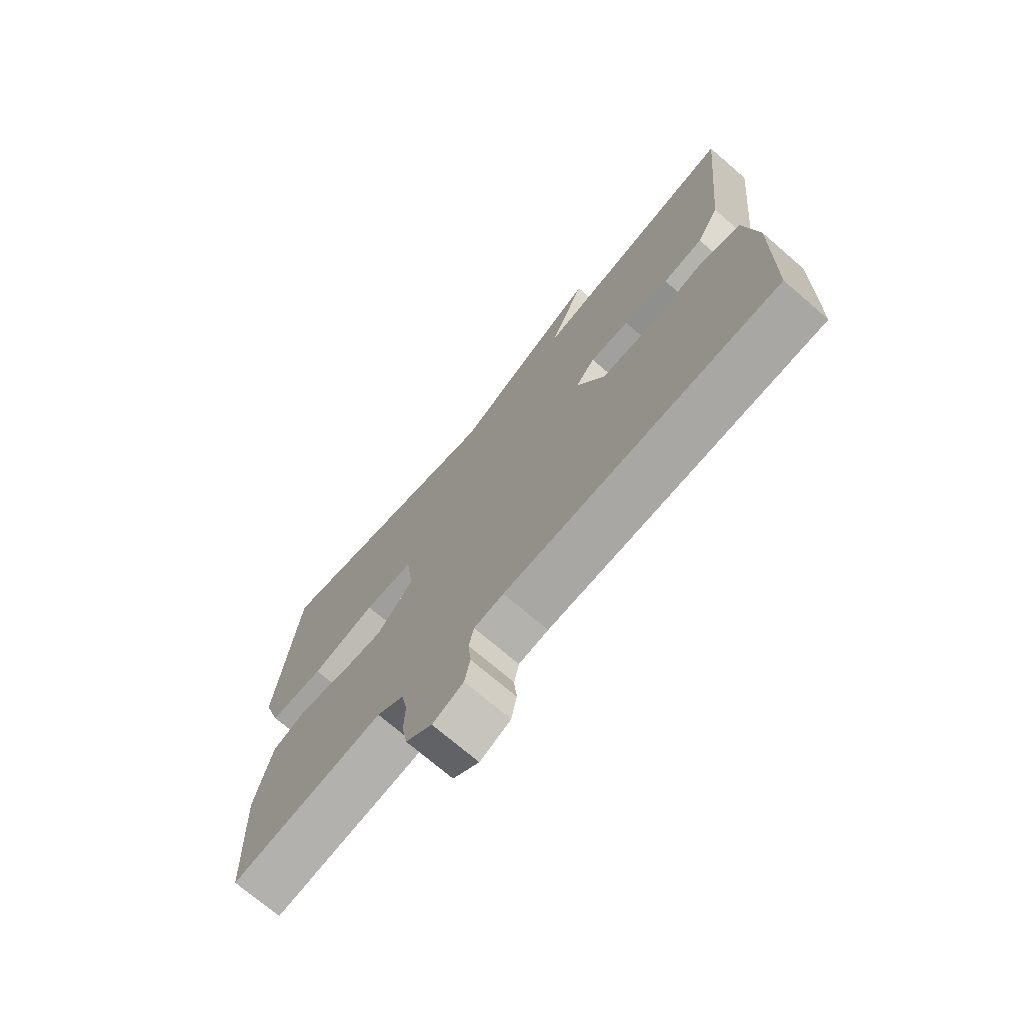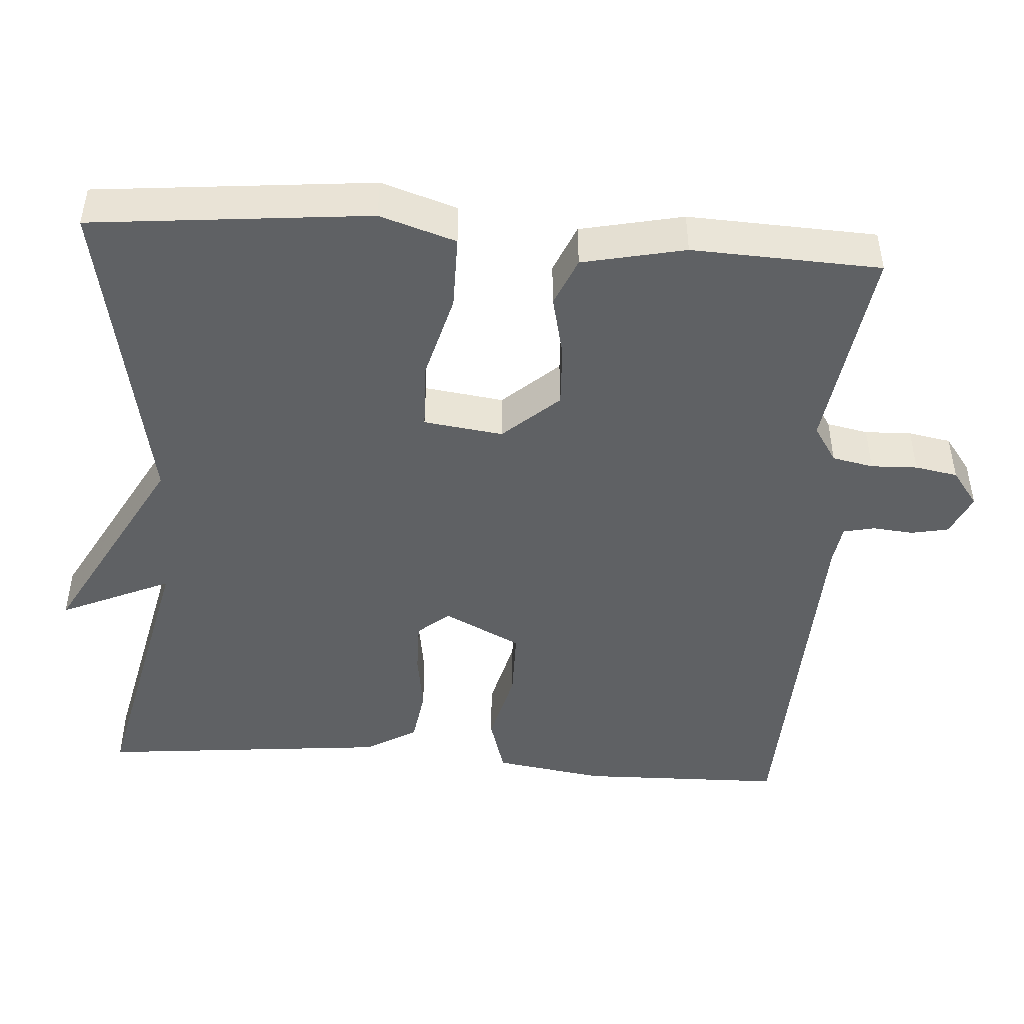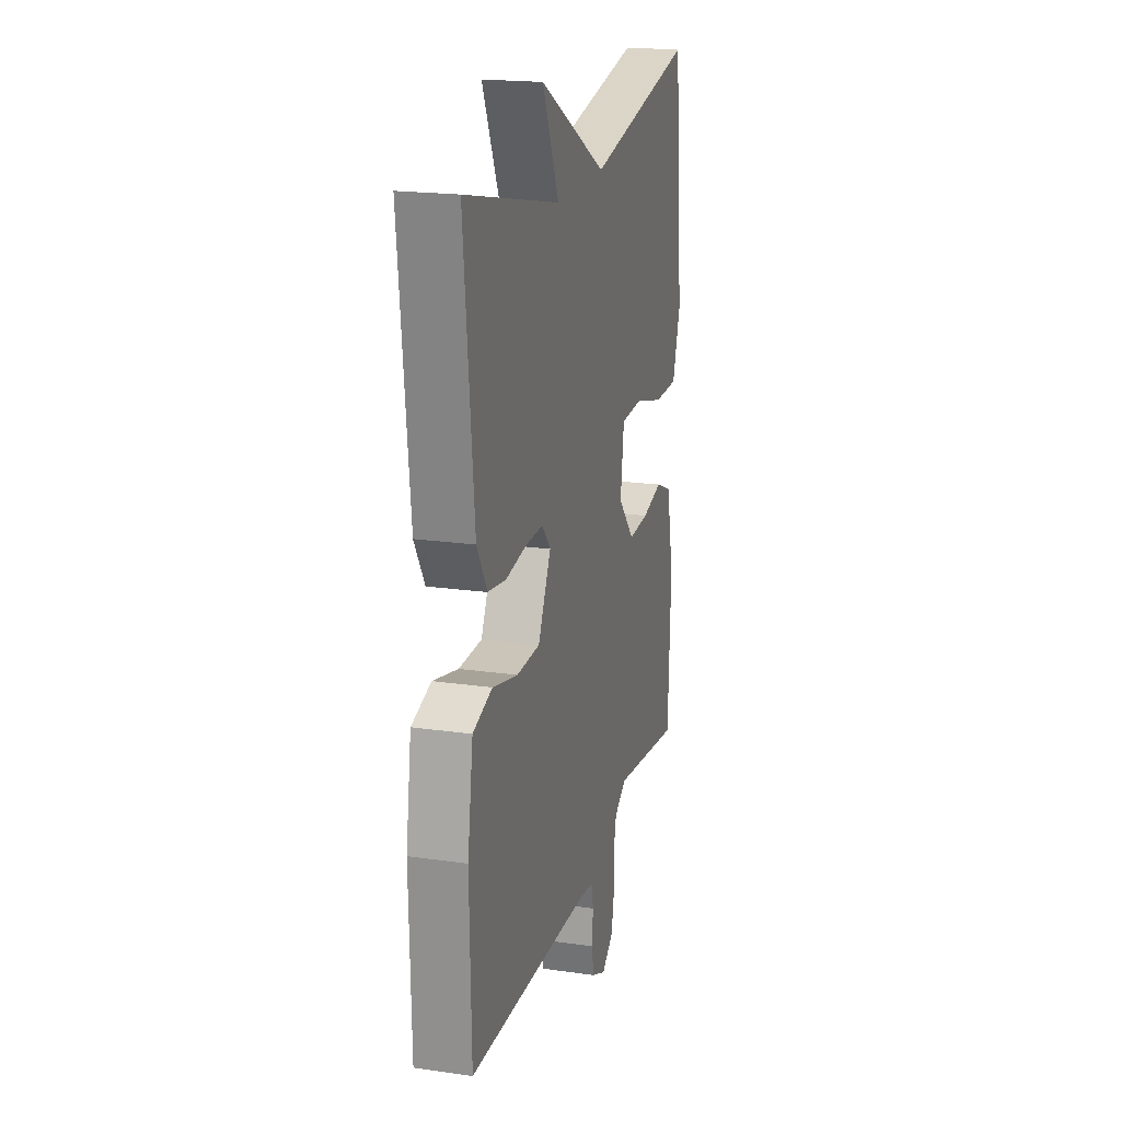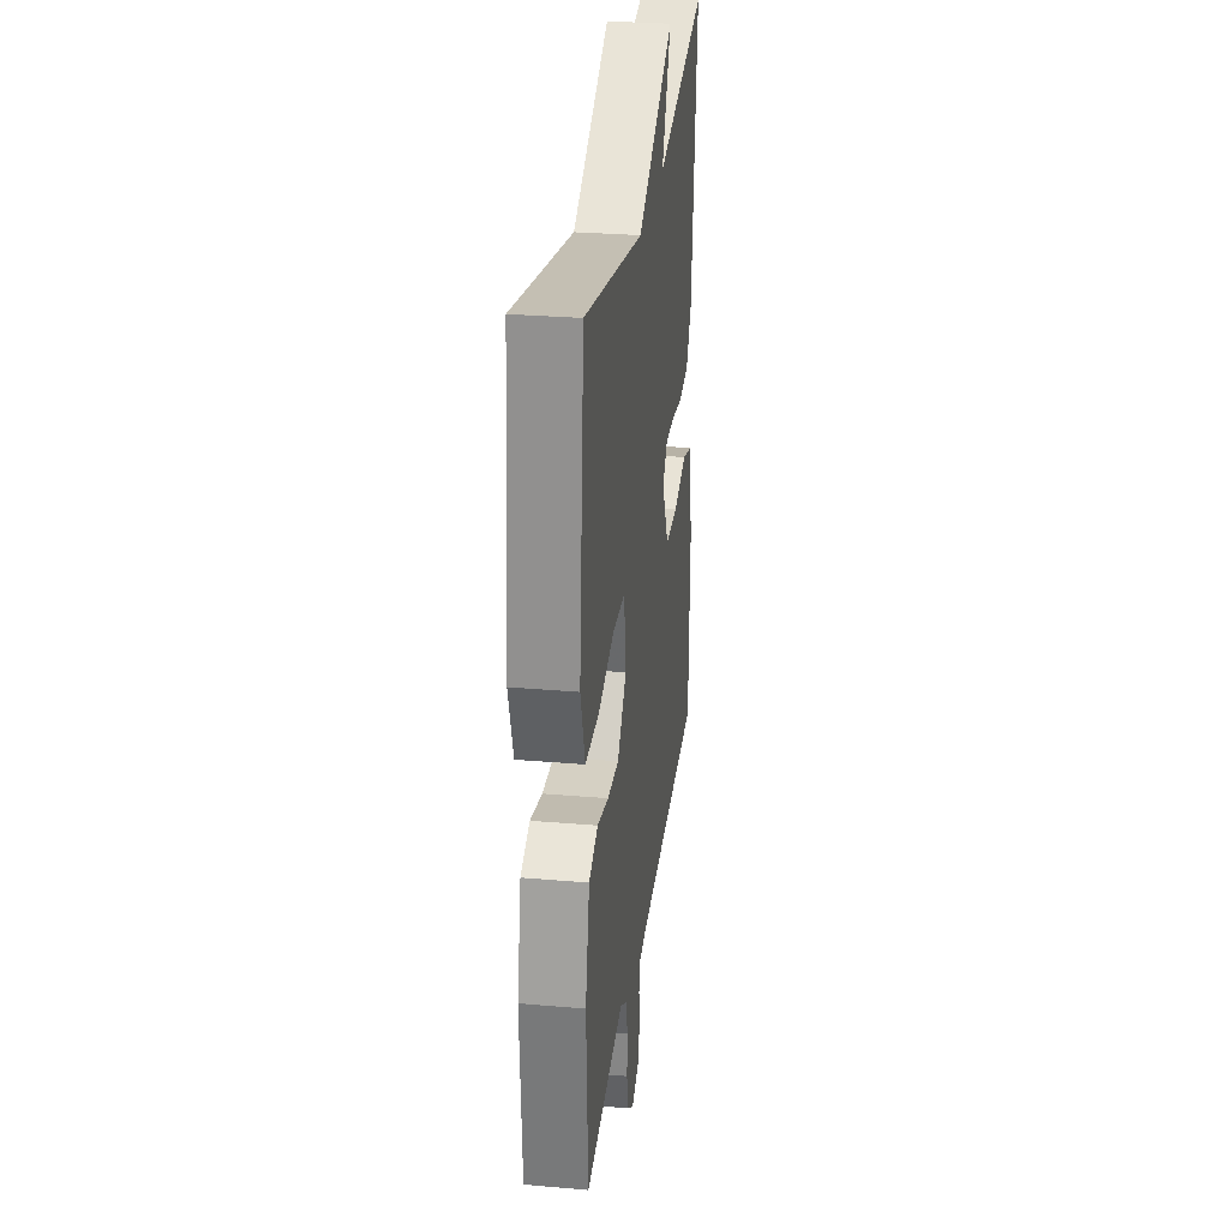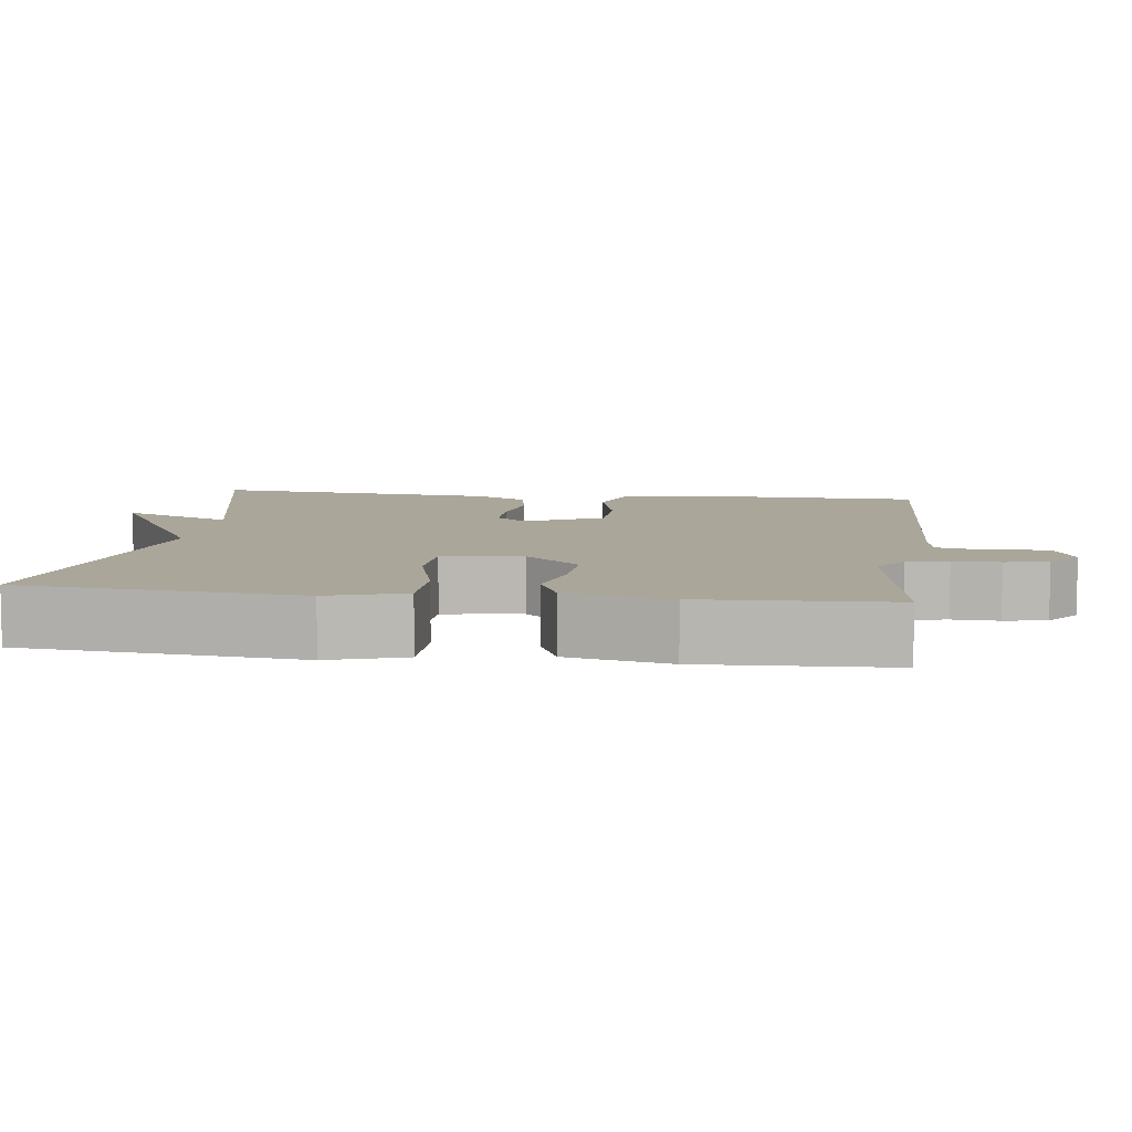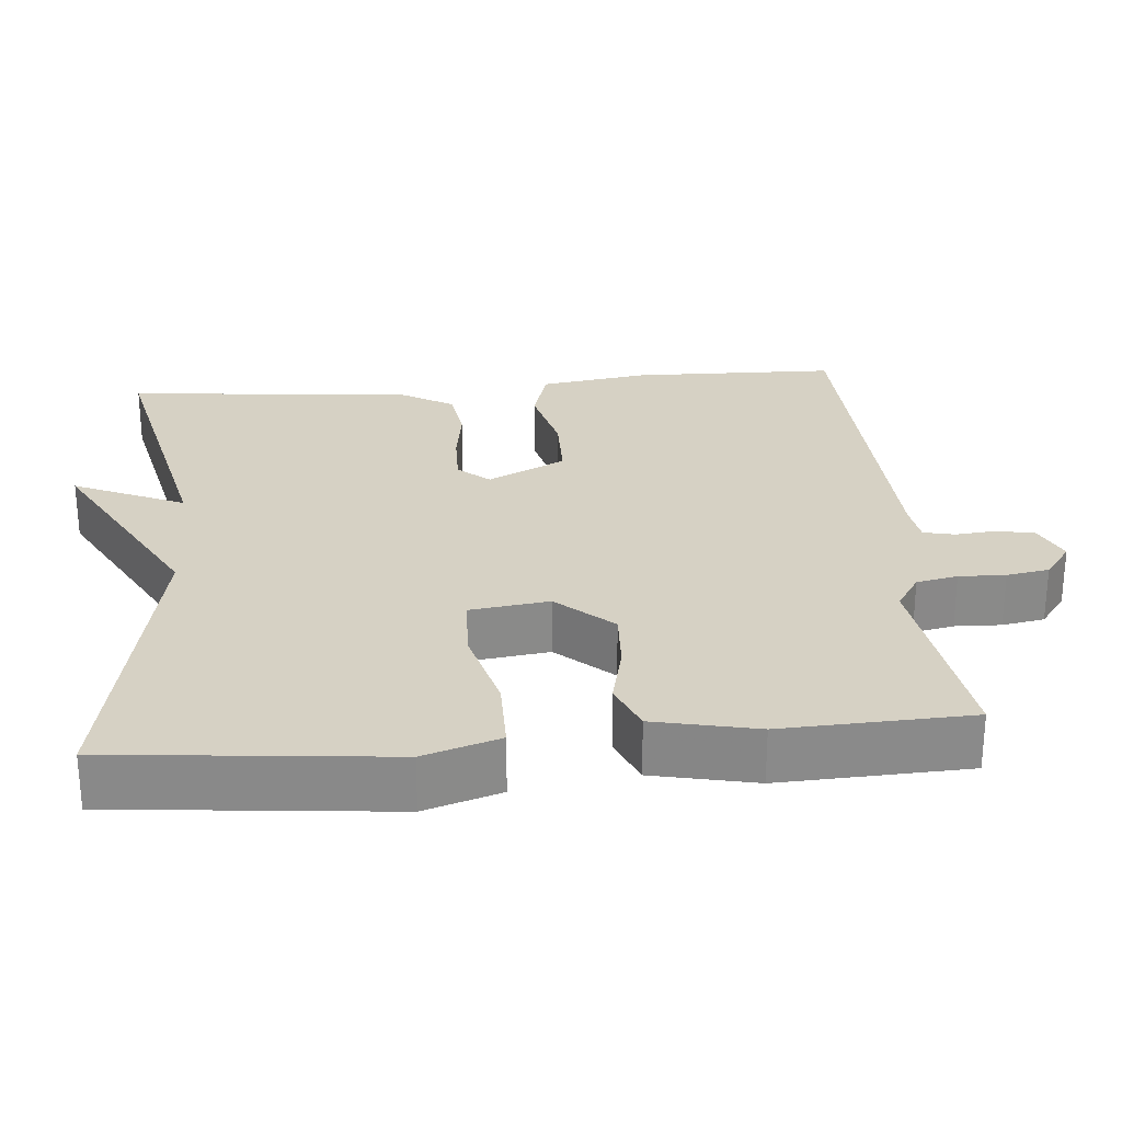
<metadata>
{"format":"obj","ext":"obj","renderer":"f3d","projection":"perspective","resolution":1024,"background":"white","views":[{"elev":-72.5,"azim":-130.7,"up":"+Z"},{"elev":-46.6,"azim":86.0,"up":"+Y"},{"elev":19.8,"azim":-75.1,"up":"+Z"},{"elev":28.7,"azim":97.4,"up":"+Z"},{"elev":7.8,"azim":97.4,"up":"+Y"},{"elev":26.9,"azim":85.1,"up":"+Y"}]}
</metadata>
<code>
v -0.5 0.07 0.5
v -0.126 0.07 0.417
v -0.191 0.07 0.563
v 0.074 0.07 0.417
v 0.5 0.07 0.5
v 0.536 0.07 0.135
v 0.504 0.07 0.035
v 0.407 0.07 0.035
v 0.292 0.07 0.066
v 0.204 0.07 0.063
v 0.19 0.07 -0.041
v 0.255 0.07 -0.114
v 0.336 0.07 -0.11
v 0.418 0.07 -0.091
v 0.482 0.07 -0.118
v 0.511 0.07 -0.253
v 0.5 0.07 -0.5
v 0.226 0.07 -0.46
v 0.178 0.07 -0.491
v 0.167 0.07 -0.545
v 0.169 0.07 -0.606
v 0.159 0.07 -0.662
v 0.112 0.07 -0.697
v 0.057 0.07 -0.672
v 0.047 0.07 -0.623
v 0.052 0.07 -0.569
v 0.043 0.07 -0.528
v -0.01 0.07 -0.52
v -0.5 0.07 -0.5
v -0.506 0.07 -0.232
v -0.484 0.07 -0.088
v -0.407 0.07 -0.065
v -0.307 0.07 -0.09
v -0.215 0.07 -0.089
v -0.164 0.07 0.013
v -0.199 0.07 0.054
v -0.269 0.07 0.053
v -0.35 0.07 0.041
v -0.422 0.07 0.052
v -0.462 0.07 0.12
v -0.5 0 0.5
v -0.126 0 0.417
v -0.191 0 0.563
v 0.074 0 0.417
v 0.5 0 0.5
v 0.536 0 0.135
v 0.504 0 0.035
v 0.407 0 0.035
v 0.292 0 0.066
v 0.204 0 0.063
v 0.19 0 -0.041
v 0.255 0 -0.114
v 0.336 0 -0.11
v 0.418 0 -0.091
v 0.482 0 -0.118
v 0.511 0 -0.253
v 0.5 0 -0.5
v 0.226 0 -0.46
v 0.178 0 -0.491
v 0.167 0 -0.545
v 0.169 0 -0.606
v 0.159 0 -0.662
v 0.112 0 -0.697
v 0.057 0 -0.672
v 0.047 0 -0.623
v 0.052 0 -0.569
v 0.043 0 -0.528
v -0.01 0 -0.52
v -0.5 0 -0.5
v -0.506 0 -0.232
v -0.484 0 -0.088
v -0.407 0 -0.065
v -0.307 0 -0.09
v -0.215 0 -0.089
v -0.164 0 0.013
v -0.199 0 0.054
v -0.269 0 0.053
v -0.35 0 0.041
v -0.422 0 0.052
v -0.462 0 0.12
f 40 1 2
f 39 40 2
f 38 39 2
f 37 38 2
f 36 37 2
f 35 36 2
f 31 32 33
f 30 31 33
f 29 30 33
f 28 29 33
f 27 28 33 34
f 24 25 26
f 23 24 26
f 22 23 26
f 21 22 26
f 20 21 26
f 19 20 26 27
f 27 34 35
f 19 27 35
f 18 19 35
f 16 17 18
f 15 16 18
f 14 15 18
f 13 14 18
f 7 8 9
f 6 7 9
f 5 6 9
f 4 5 9
f 4 9 10
f 3 4 10
f 2 3 10
f 35 2 10 11
f 12 13 18
f 11 12 18 35
f 42 41 80
f 42 80 79
f 42 79 78
f 42 78 77
f 42 77 76
f 42 76 75
f 73 72 71
f 73 71 70
f 73 70 69
f 73 69 68
f 74 73 68 67
f 66 65 64
f 66 64 63
f 66 63 62
f 66 62 61
f 66 61 60
f 67 66 60 59
f 75 74 67
f 75 67 59
f 75 59 58
f 58 57 56
f 58 56 55
f 58 55 54
f 58 54 53
f 49 48 47
f 49 47 46
f 49 46 45
f 49 45 44
f 50 49 44
f 50 44 43
f 50 43 42
f 51 50 42 75
f 58 53 52
f 75 58 52 51
f 1 41 42 2
f 2 42 43 3
f 3 43 44 4
f 4 44 45 5
f 5 45 46 6
f 6 46 47 7
f 7 47 48 8
f 8 48 49 9
f 9 49 50 10
f 10 50 51 11
f 11 51 52 12
f 12 52 53 13
f 13 53 54 14
f 14 54 55 15
f 15 55 56 16
f 16 56 57 17
f 17 57 58 18
f 18 58 59 19
f 19 59 60 20
f 20 60 61 21
f 21 61 62 22
f 22 62 63 23
f 23 63 64 24
f 24 64 65 25
f 25 65 66 26
f 26 66 67 27
f 27 67 68 28
f 28 68 69 29
f 29 69 70 30
f 30 70 71 31
f 31 71 72 32
f 32 72 73 33
f 33 73 74 34
f 34 74 75 35
f 35 75 76 36
f 36 76 77 37
f 37 77 78 38
f 38 78 79 39
f 39 79 80 40
f 40 80 41 1

</code>
